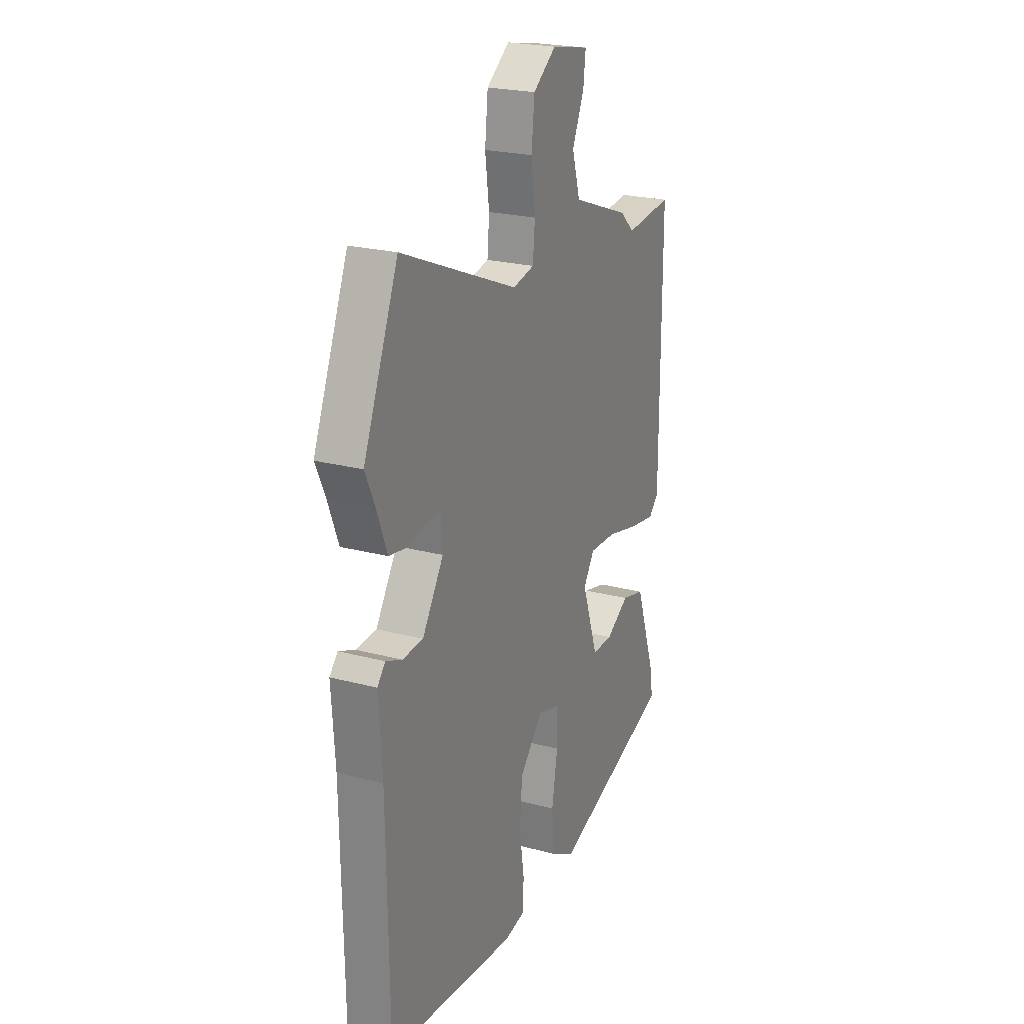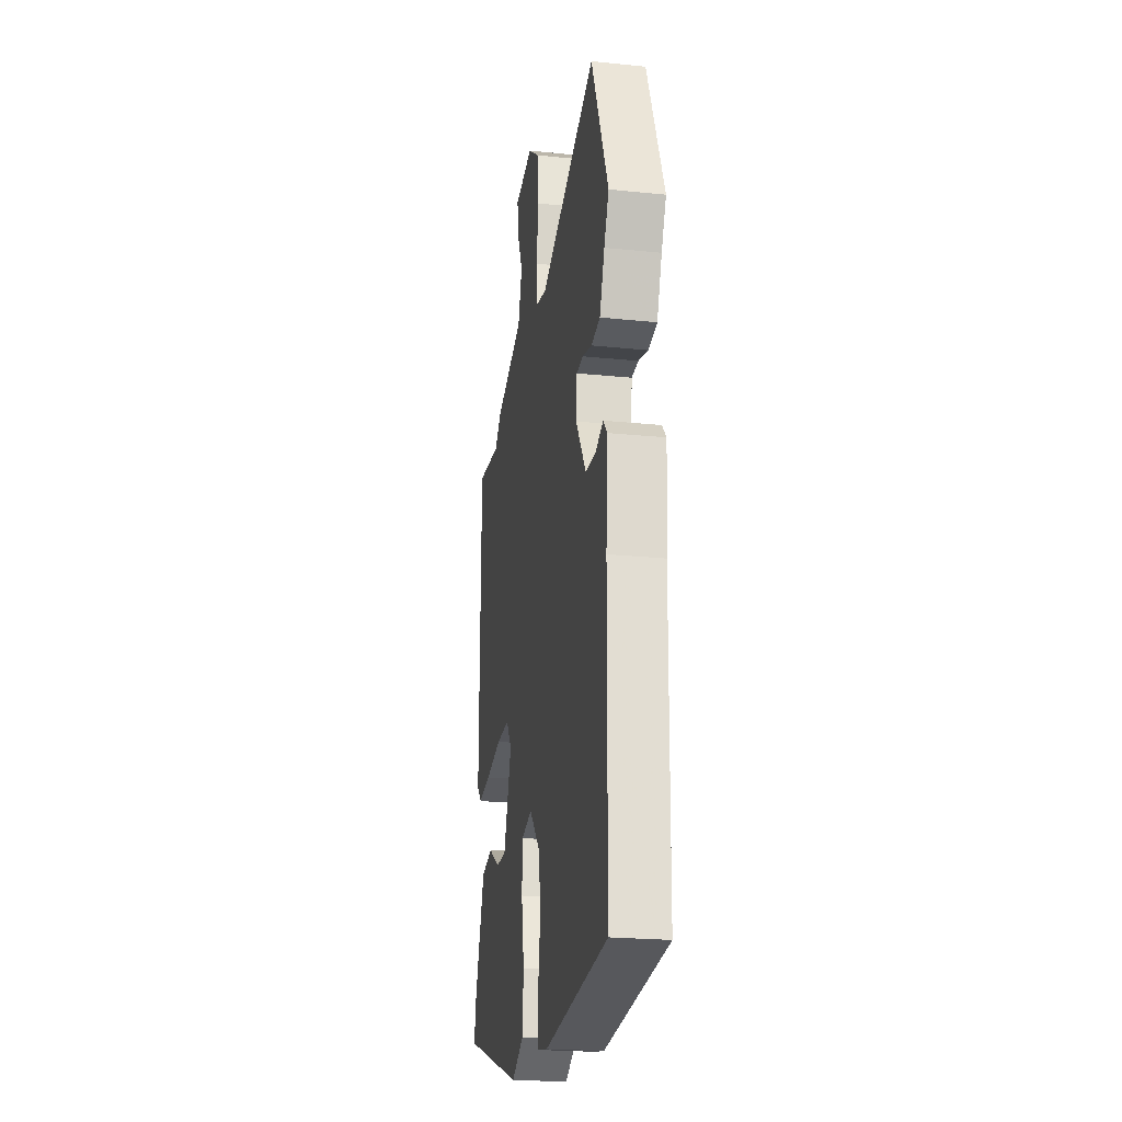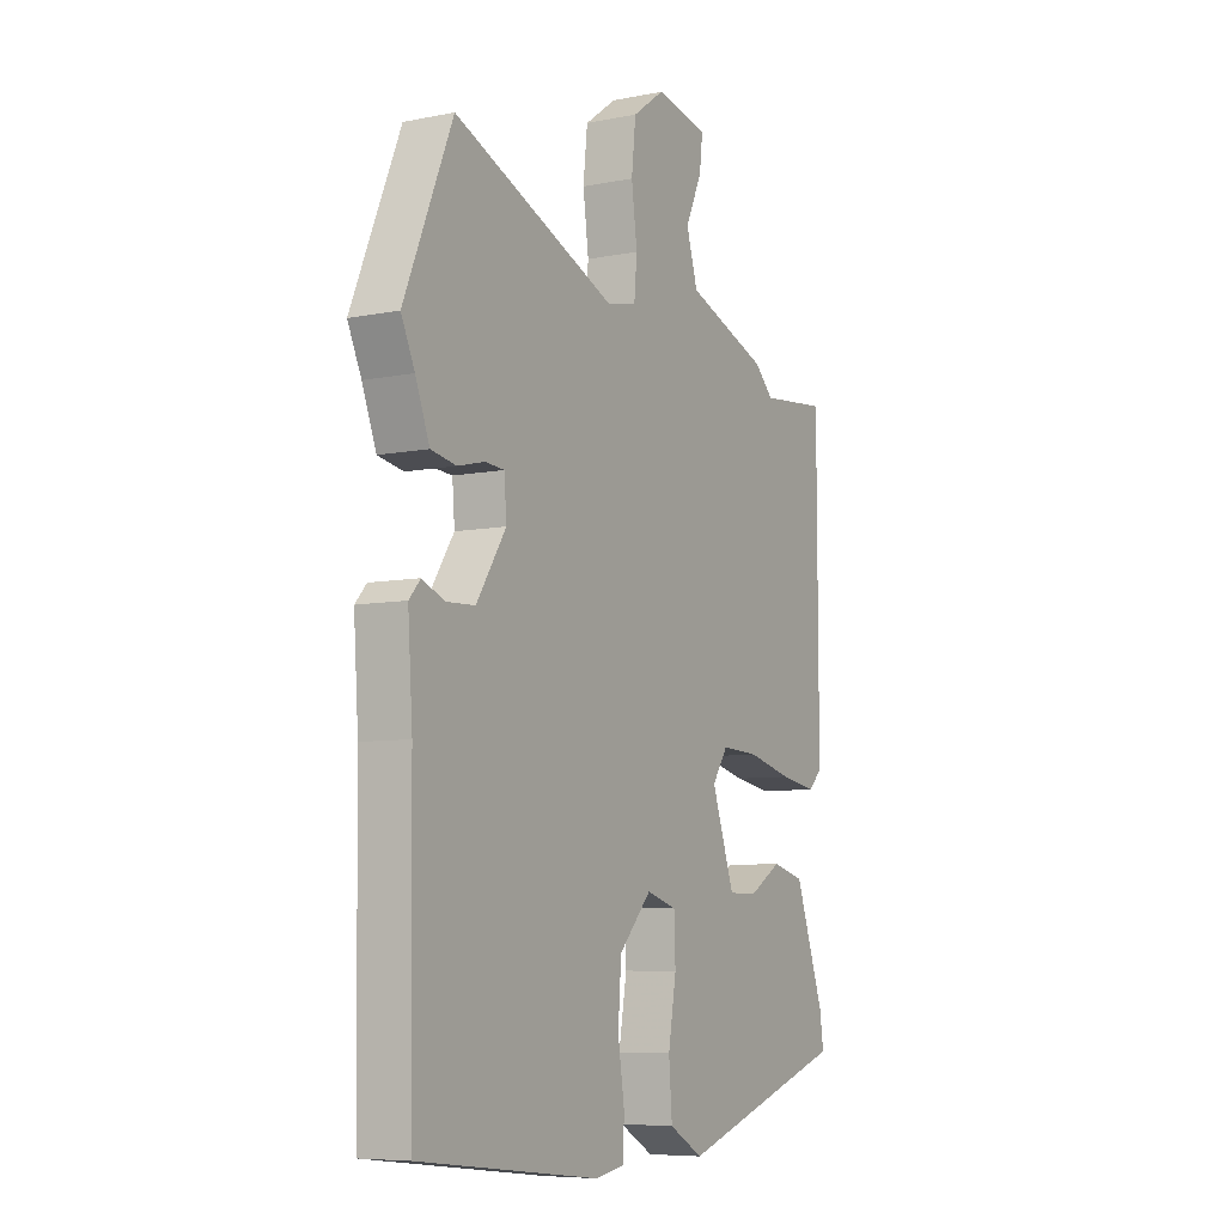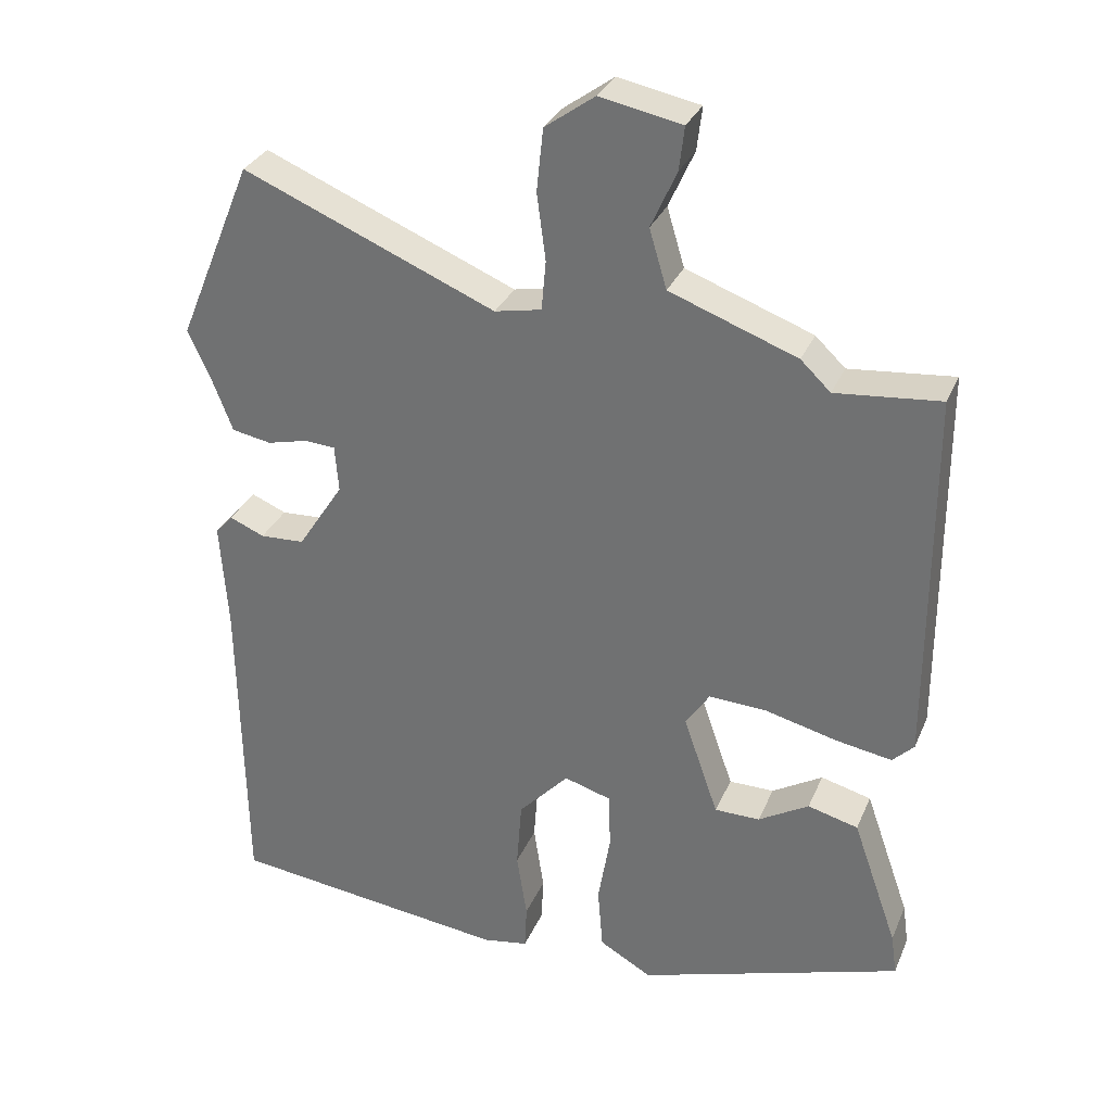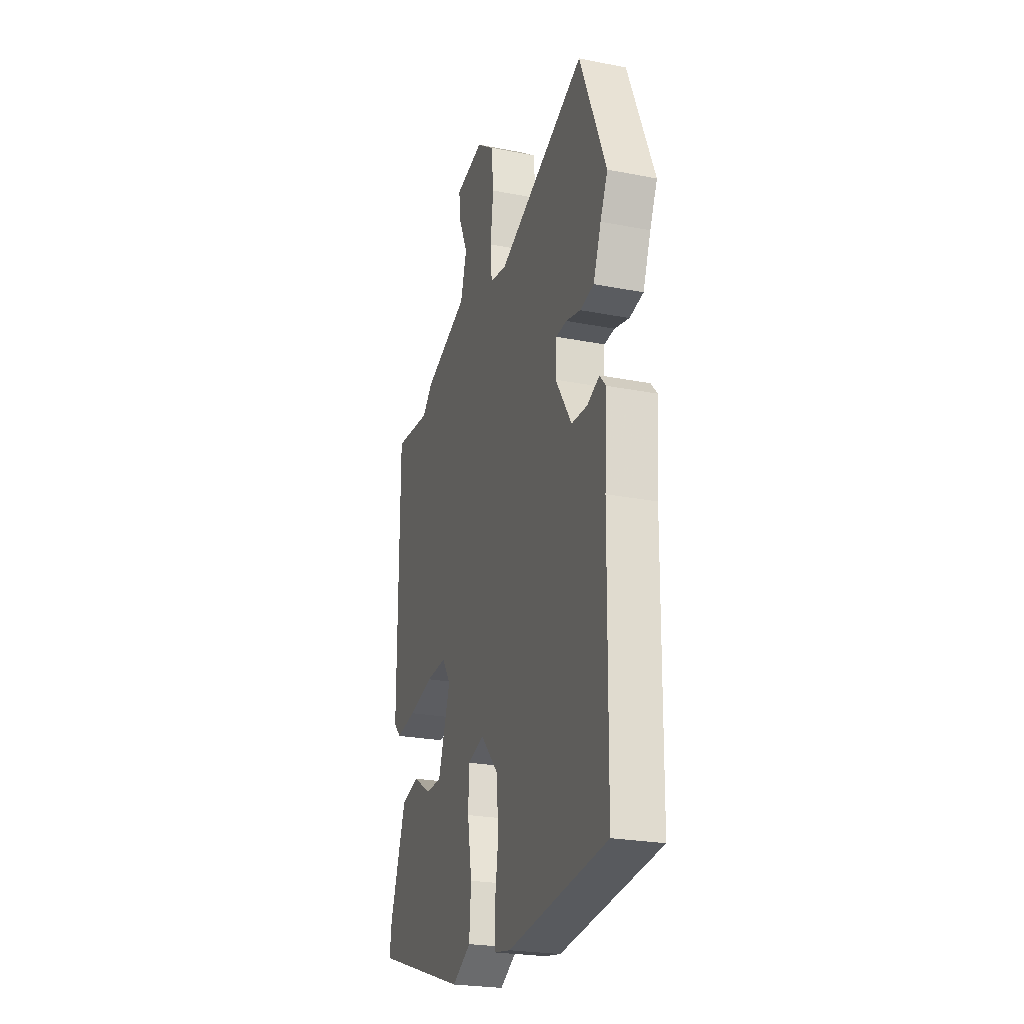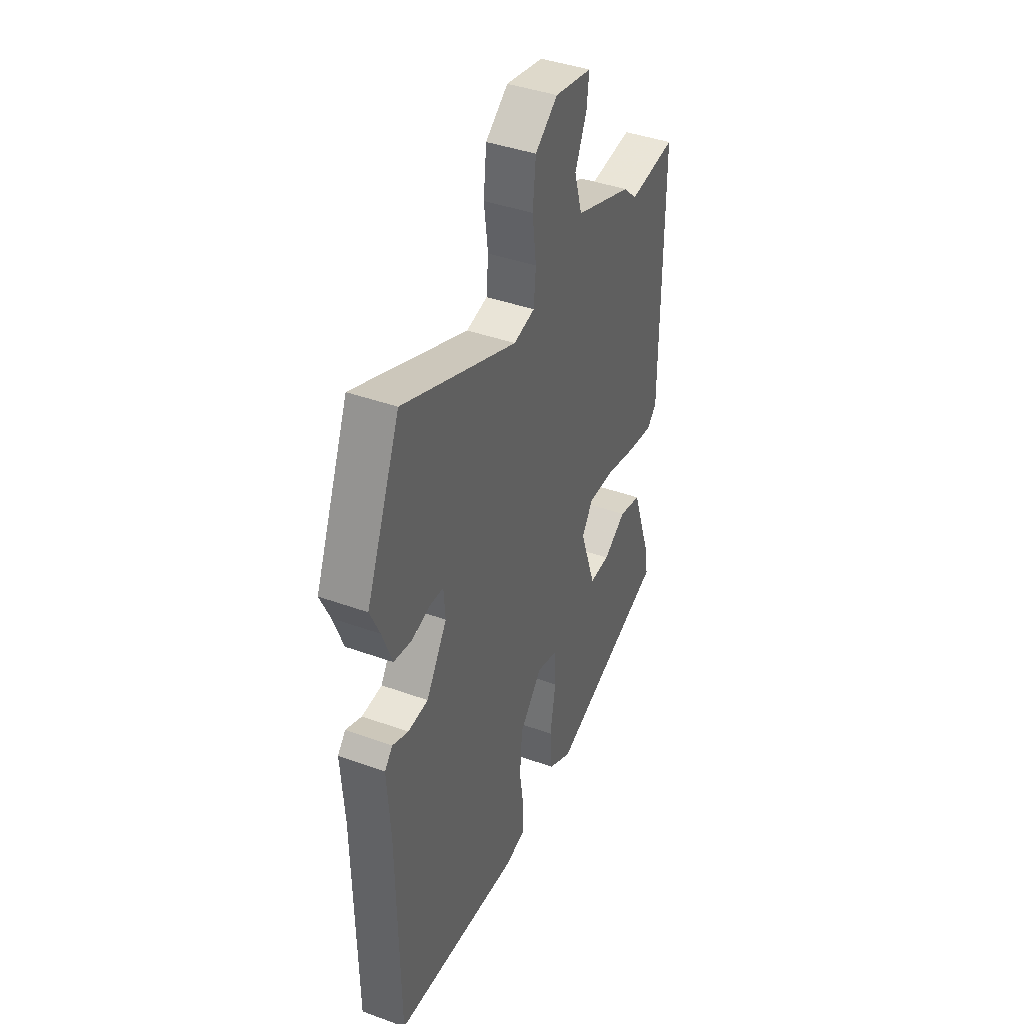
<metadata>
{"format":"obj","ext":"obj","renderer":"f3d","projection":"perspective","resolution":1024,"background":"white","views":[{"elev":23.2,"azim":-65.7,"up":"+Z"},{"elev":-22.3,"azim":-100.1,"up":"+Z"},{"elev":-7.3,"azim":-60.3,"up":"+Z"},{"elev":31.3,"azim":20.5,"up":"+Z"},{"elev":-24.4,"azim":-107.8,"up":"+Z"},{"elev":41.3,"azim":-66.3,"up":"+Z"}]}
</metadata>
<code>
v 0.505 0.07 -0.397
v 0.143 0.07 -0.515
v 0.071 0.07 -0.474
v 0.064 0.07 -0.386
v 0.081 0.07 -0.286
v 0.078 0.07 -0.209
v 0.014 0.07 -0.19
v -0.055 0.07 -0.264
v -0.062 0.07 -0.358
v -0.048 0.07 -0.45
v -0.051 0.07 -0.513
v -0.113 0.07 -0.524
v -0.498 0.07 -0.479
v -0.504 0.07 -0.04
v -0.514 0.07 0.107
v -0.49 0.07 0.134
v -0.442 0.07 0.114
v -0.381 0.07 0.117
v -0.318 0.07 0.214
v -0.323 0.07 0.278
v -0.364 0.07 0.281
v -0.421 0.07 0.267
v -0.475 0.07 0.277
v -0.505 0.07 0.355
v -0.534 0.07 0.418
v -0.431 0.07 0.666
v -0.085 0.07 0.522
v -0.021 0.07 0.535
v -0.015 0.07 0.603
v -0.027 0.07 0.694
v -0.018 0.07 0.779
v 0.05 0.07 0.828
v 0.162 0.07 0.806
v 0.155 0.07 0.747
v 0.12 0.07 0.669
v 0.144 0.07 0.589
v 0.318 0.07 0.525
v 0.359 0.07 0.486
v 0.502 0.07 0.5
v 0.503 0.07 -0.012
v 0.474 0.07 -0.041
v 0.396 0.07 -0.028
v 0.3 0.07 -0.004
v 0.22 0.07 0
v 0.187 0.07 -0.049
v 0.235 0.07 -0.187
v 0.297 0.07 -0.187
v 0.366 0.07 -0.146
v 0.435 0.07 -0.164
v 0.497 0.07 -0.34
v 0.505 0 -0.397
v 0.143 0 -0.515
v 0.071 0 -0.474
v 0.064 0 -0.386
v 0.081 0 -0.286
v 0.078 0 -0.209
v 0.014 0 -0.19
v -0.055 0 -0.264
v -0.062 0 -0.358
v -0.048 0 -0.45
v -0.051 0 -0.513
v -0.113 0 -0.524
v -0.498 0 -0.479
v -0.504 0 -0.04
v -0.514 0 0.107
v -0.49 0 0.134
v -0.442 0 0.114
v -0.381 0 0.117
v -0.318 0 0.214
v -0.323 0 0.278
v -0.364 0 0.281
v -0.421 0 0.267
v -0.475 0 0.277
v -0.505 0 0.355
v -0.534 0 0.418
v -0.431 0 0.666
v -0.085 0 0.522
v -0.021 0 0.535
v -0.015 0 0.603
v -0.027 0 0.694
v -0.018 0 0.779
v 0.05 0 0.828
v 0.162 0 0.806
v 0.155 0 0.747
v 0.12 0 0.669
v 0.144 0 0.589
v 0.318 0 0.525
v 0.359 0 0.486
v 0.502 0 0.5
v 0.503 0 -0.012
v 0.474 0 -0.041
v 0.396 0 -0.028
v 0.3 0 -0.004
v 0.22 0 0
v 0.187 0 -0.049
v 0.235 0 -0.187
v 0.297 0 -0.187
v 0.366 0 -0.146
v 0.435 0 -0.164
v 0.497 0 -0.34
f 47 48 49 50
f 46 47 50 1
f 40 41 42 43
f 38 39 40 43
f 36 37 38 43
f 35 36 43 44
f 32 33 34 35
f 32 35 44 45
f 29 30 31 32
f 28 29 32 45
f 24 25 26 27
f 21 22 23 24
f 20 21 24 27
f 19 20 27 28
f 14 15 16 17
f 14 17 18
f 13 14 18
f 9 10 11 12
f 8 9 12 13
f 7 8 13 18
f 2 3 4 5
f 46 1 2 5
f 46 5 6
f 19 28 45 46
f 18 19 46
f 6 7 18 46
f 100 99 98 97
f 51 100 97 96
f 93 92 91 90
f 93 90 89 88
f 93 88 87 86
f 94 93 86 85
f 85 84 83 82
f 95 94 85 82
f 82 81 80 79
f 95 82 79 78
f 77 76 75 74
f 74 73 72 71
f 77 74 71 70
f 78 77 70 69
f 67 66 65 64
f 68 67 64
f 68 64 63
f 62 61 60 59
f 63 62 59 58
f 68 63 58 57
f 55 54 53 52
f 55 52 51 96
f 56 55 96
f 96 95 78 69
f 96 69 68
f 96 68 57 56
f 1 51 52 2
f 2 52 53 3
f 3 53 54 4
f 4 54 55 5
f 5 55 56 6
f 6 56 57 7
f 7 57 58 8
f 8 58 59 9
f 9 59 60 10
f 10 60 61 11
f 11 61 62 12
f 12 62 63 13
f 13 63 64 14
f 14 64 65 15
f 15 65 66 16
f 16 66 67 17
f 17 67 68 18
f 18 68 69 19
f 19 69 70 20
f 20 70 71 21
f 21 71 72 22
f 22 72 73 23
f 23 73 74 24
f 24 74 75 25
f 25 75 76 26
f 26 76 77 27
f 27 77 78 28
f 28 78 79 29
f 29 79 80 30
f 30 80 81 31
f 31 81 82 32
f 32 82 83 33
f 33 83 84 34
f 34 84 85 35
f 35 85 86 36
f 36 86 87 37
f 37 87 88 38
f 38 88 89 39
f 39 89 90 40
f 40 90 91 41
f 41 91 92 42
f 42 92 93 43
f 43 93 94 44
f 44 94 95 45
f 45 95 96 46
f 46 96 97 47
f 47 97 98 48
f 48 98 99 49
f 49 99 100 50
f 50 100 51 1

</code>
